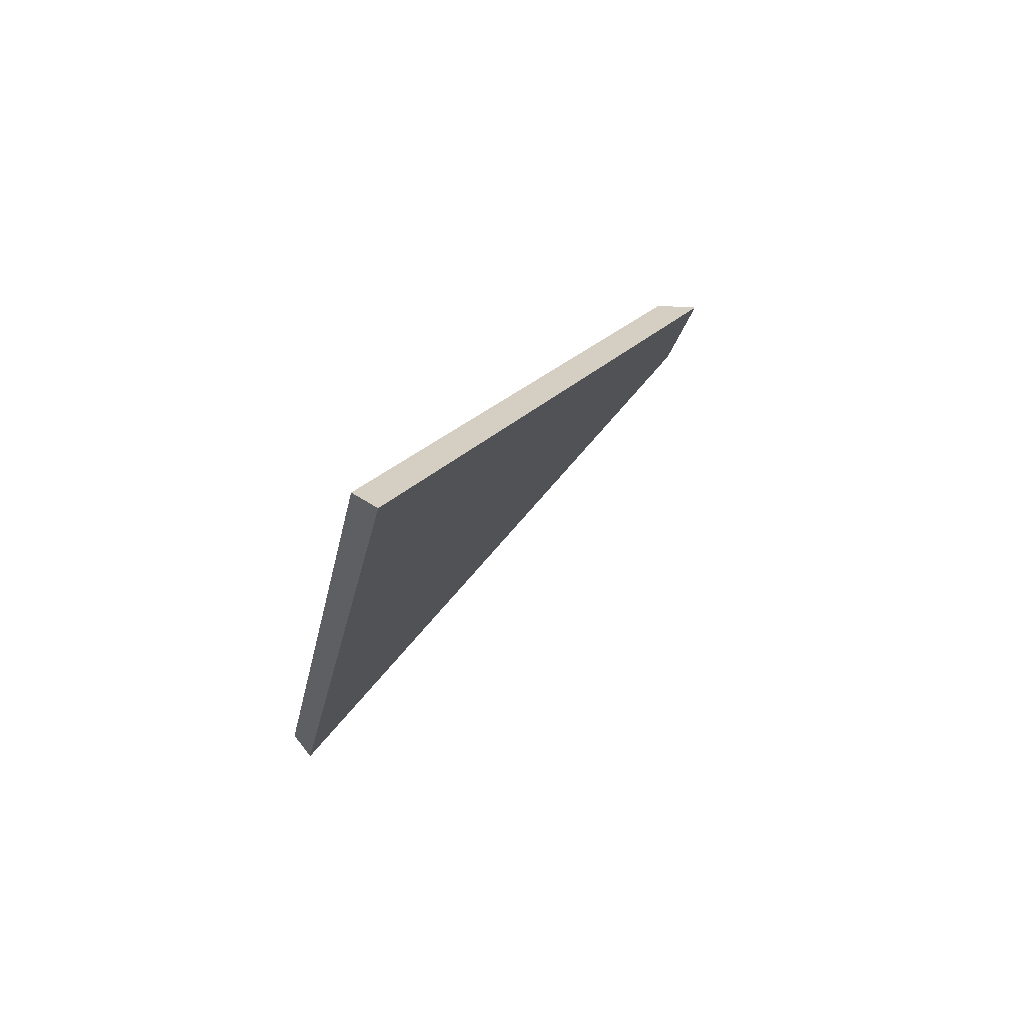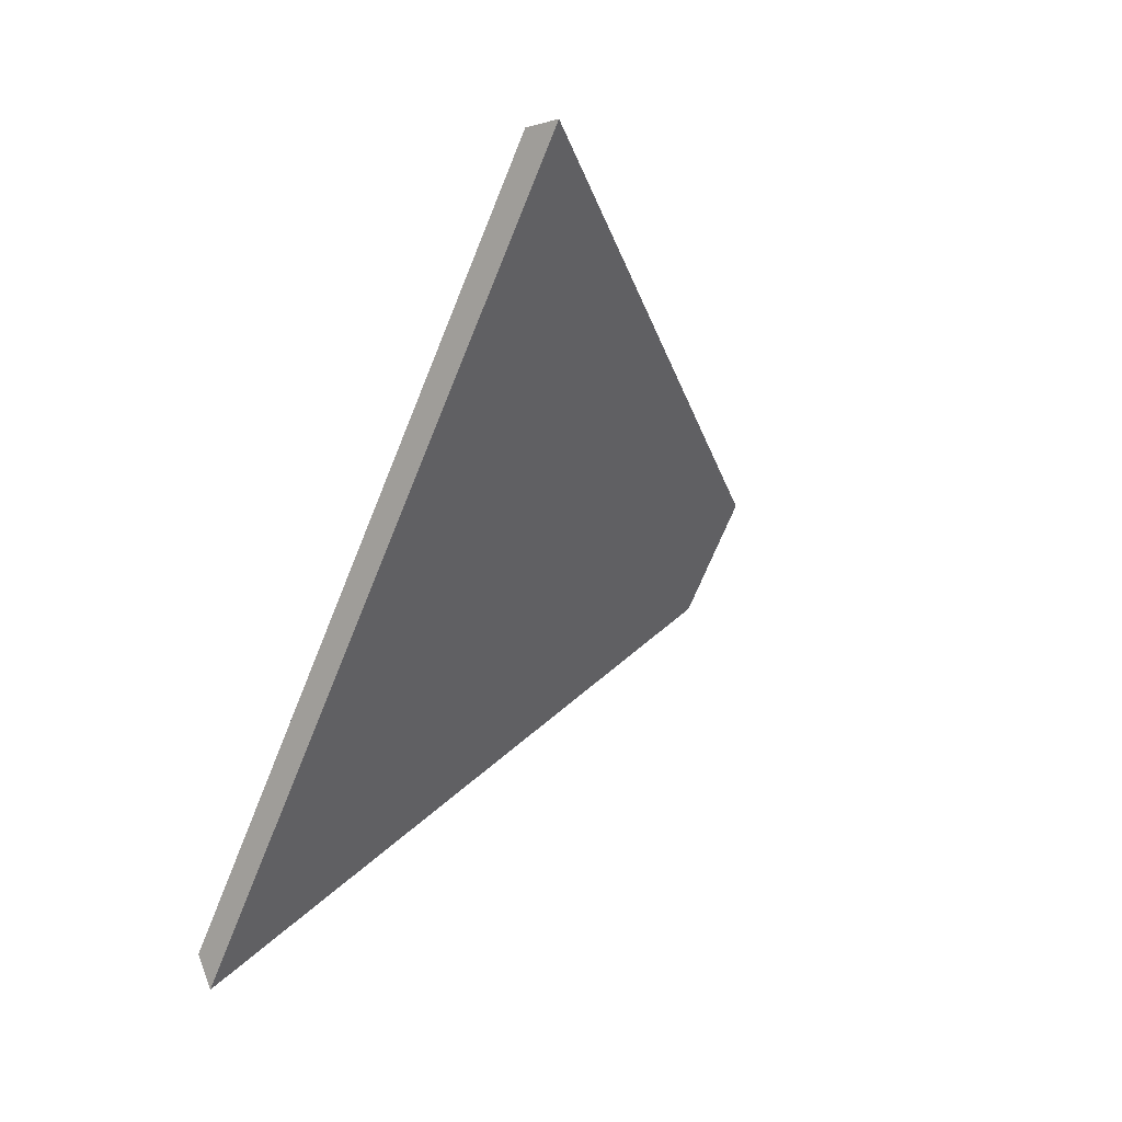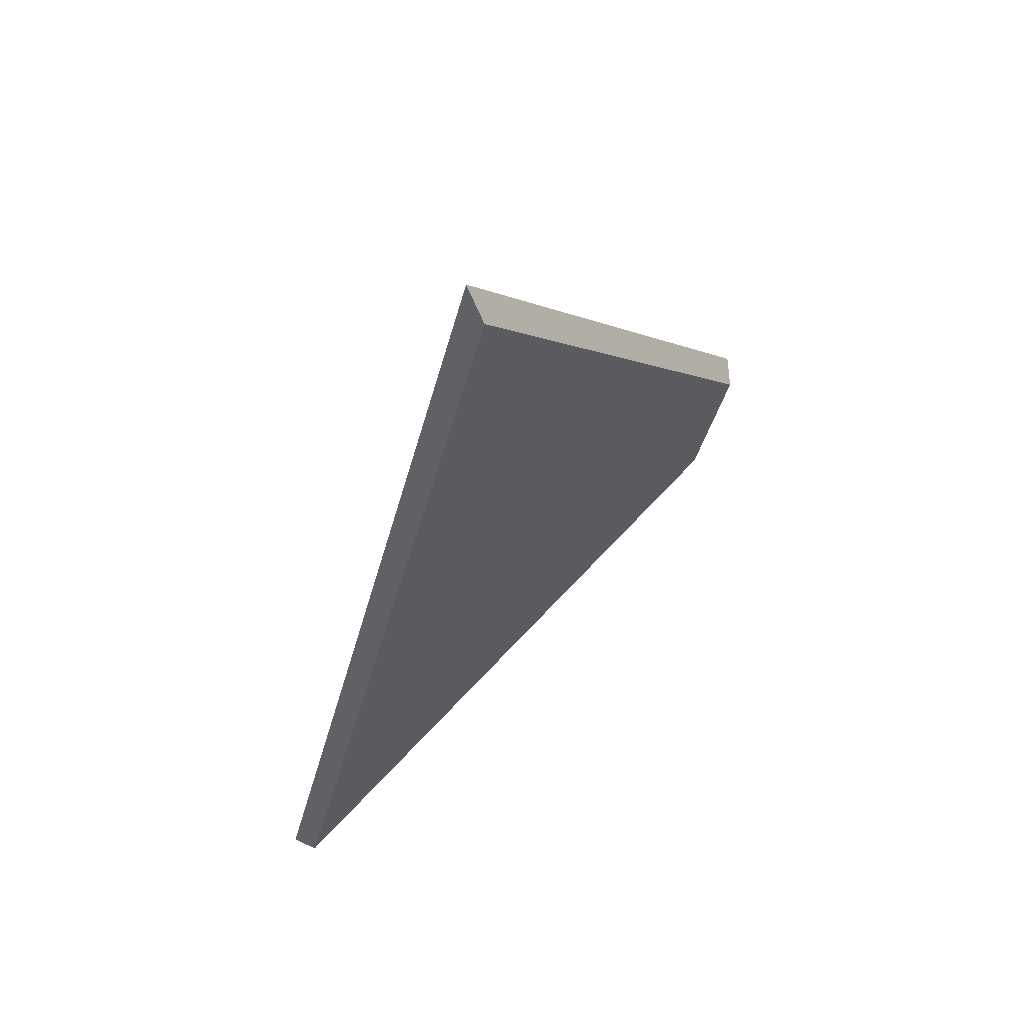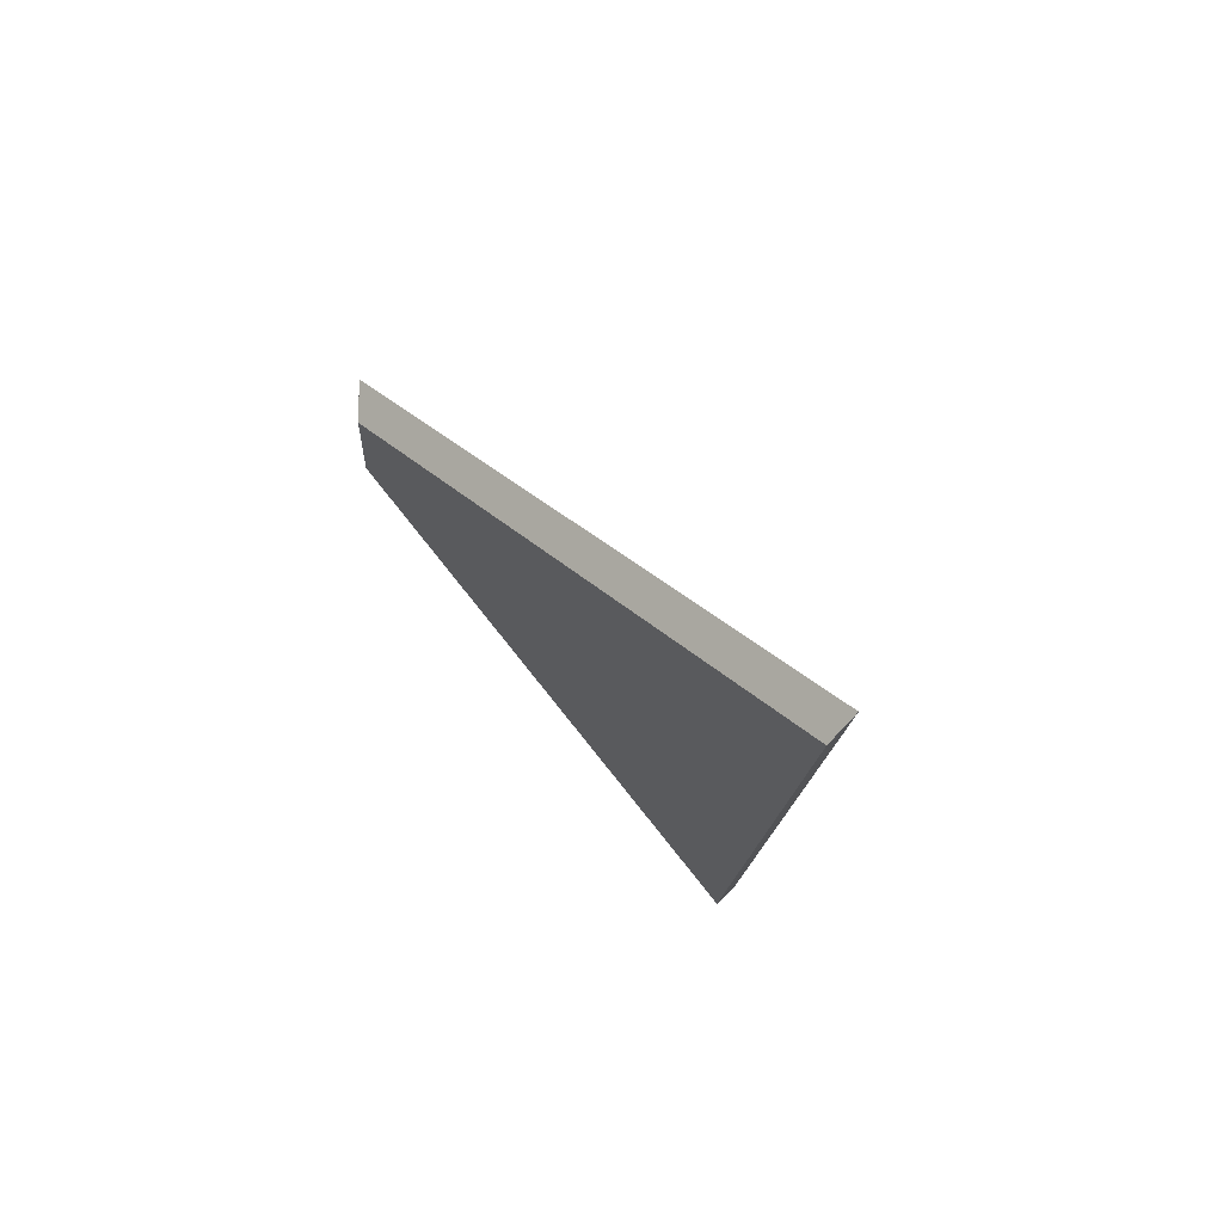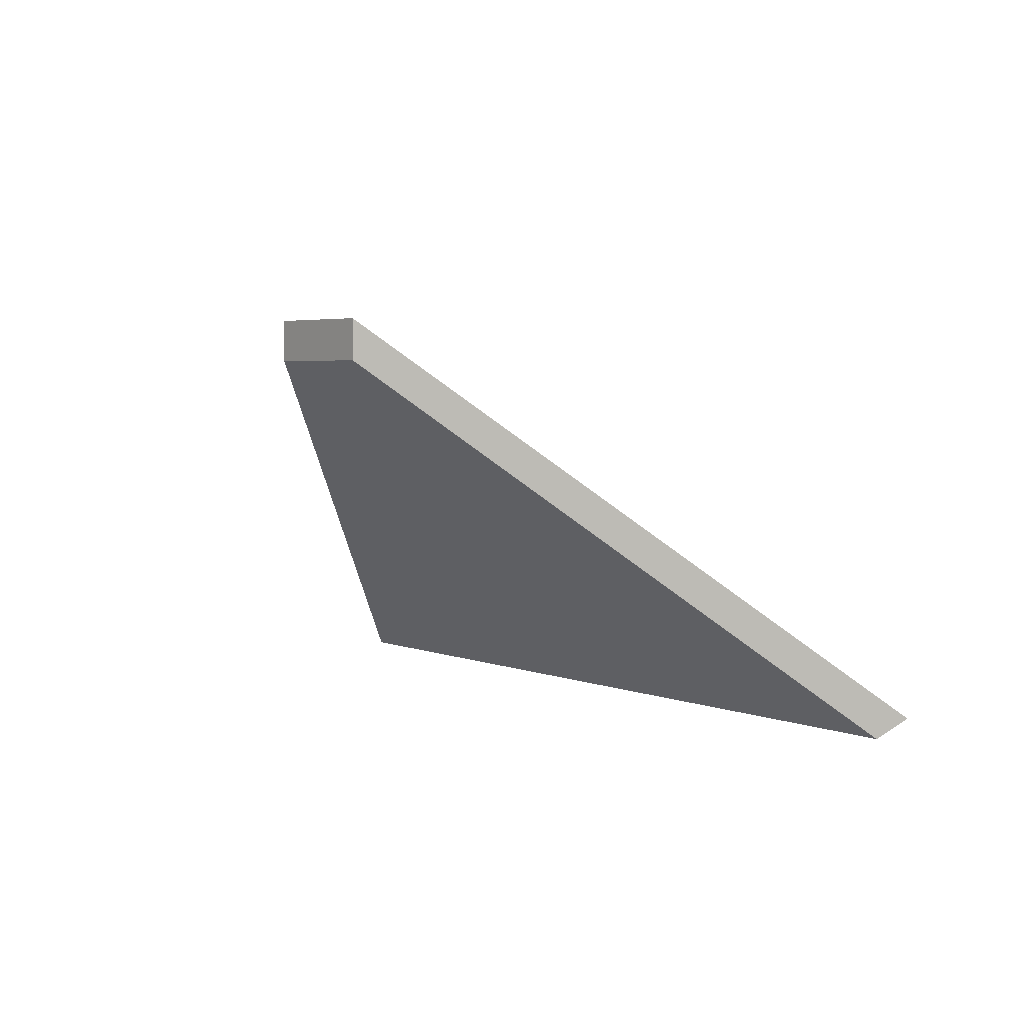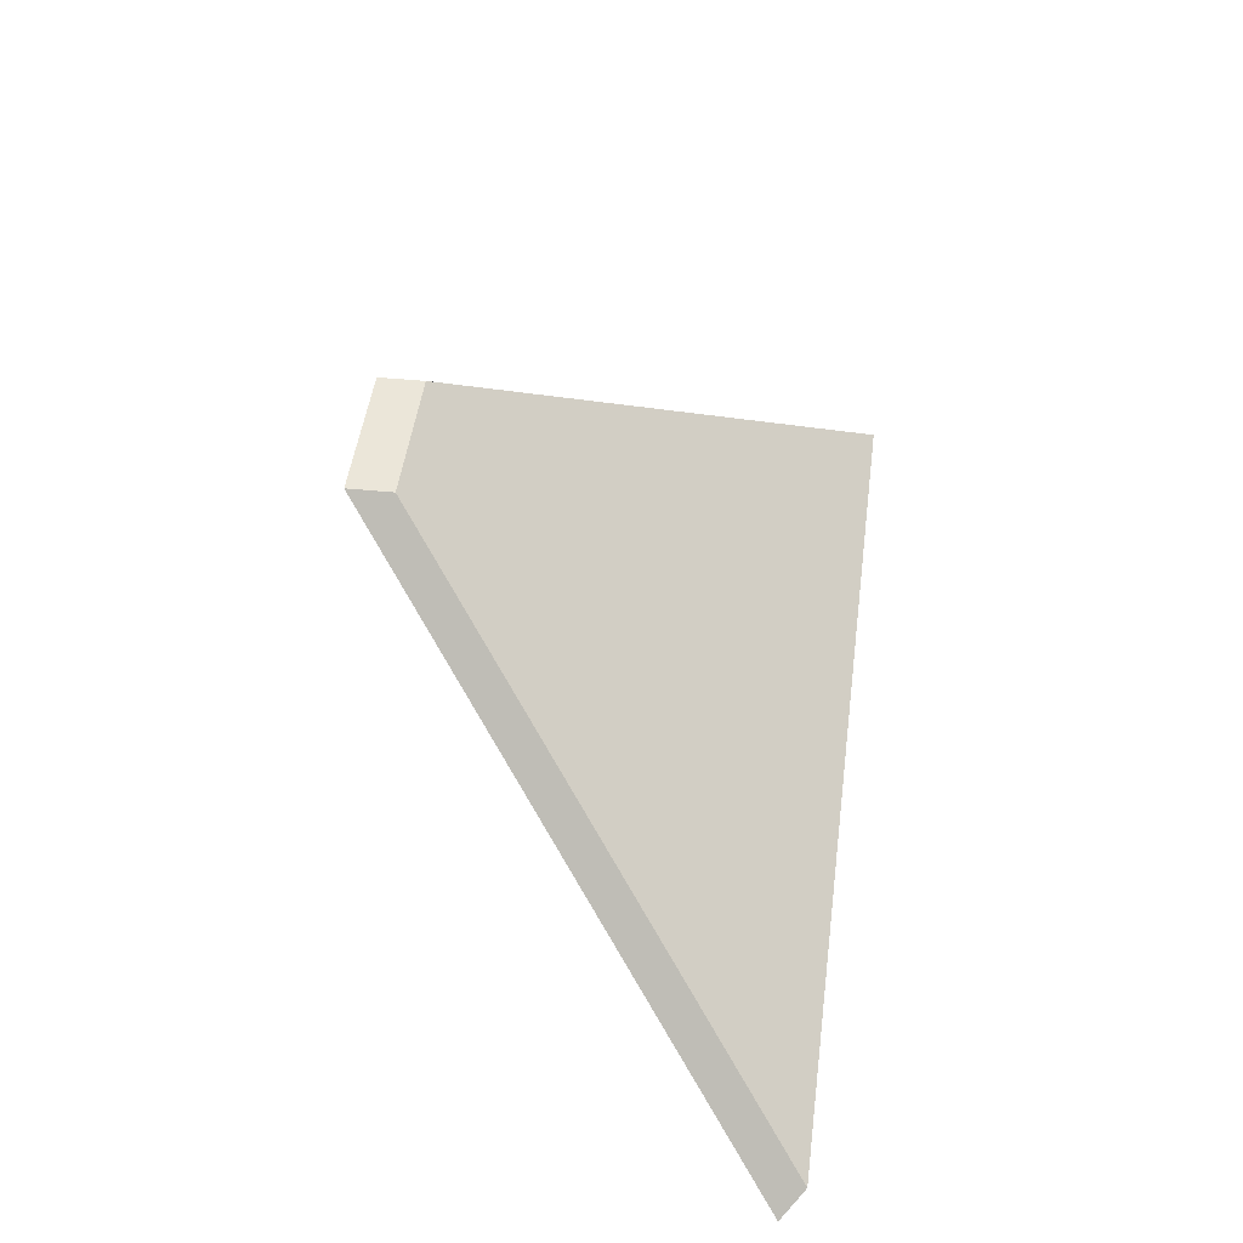
<metadata>
{"format":"obj","ext":"obj","renderer":"f3d","projection":"perspective","resolution":1024,"background":"white","views":[{"elev":-10.4,"azim":80.8,"up":"+Z"},{"elev":-58.1,"azim":67.7,"up":"+Z"},{"elev":-40.8,"azim":-113.6,"up":"+Y"},{"elev":-14.8,"azim":77.5,"up":"+Y"},{"elev":4.1,"azim":42.4,"up":"+Y"},{"elev":38.5,"azim":-82.4,"up":"+Z"}]}
</metadata>
<code>
v -7.617 0.1819 -3.962
v -7.563 0.1819 -3.953
v -7.589 0.2052 -3.934
v -7.598 0.2052 -3.935
v -7.589 0.2079 -3.934
v -7.589 0.2052 -3.934
v -7.563 0.1819 -3.953
v -7.561 0.1832 -3.954
v -7.598 0.2079 -3.935
v -7.598 0.2052 -3.935
v -7.589 0.2052 -3.934
v -7.589 0.2079 -3.934
v -7.561 0.1832 -3.954
v -7.563 0.1819 -3.953
v -7.617 0.1819 -3.962
v -7.618 0.1832 -3.963
v -7.618 0.1832 -3.963
v -7.617 0.1819 -3.962
v -7.598 0.2052 -3.935
v -7.598 0.2079 -3.935
v -7.598 0.2079 -3.935
v -7.589 0.2079 -3.934
v -7.561 0.1832 -3.954
v -7.618 0.1832 -3.963
f 1 2 3
f 1 3 4
f 5 6 7
f 5 7 8
f 9 10 11
f 9 11 12
f 13 14 15
f 13 15 16
f 17 18 19
f 17 19 20
f 21 22 23
f 21 23 24

</code>
